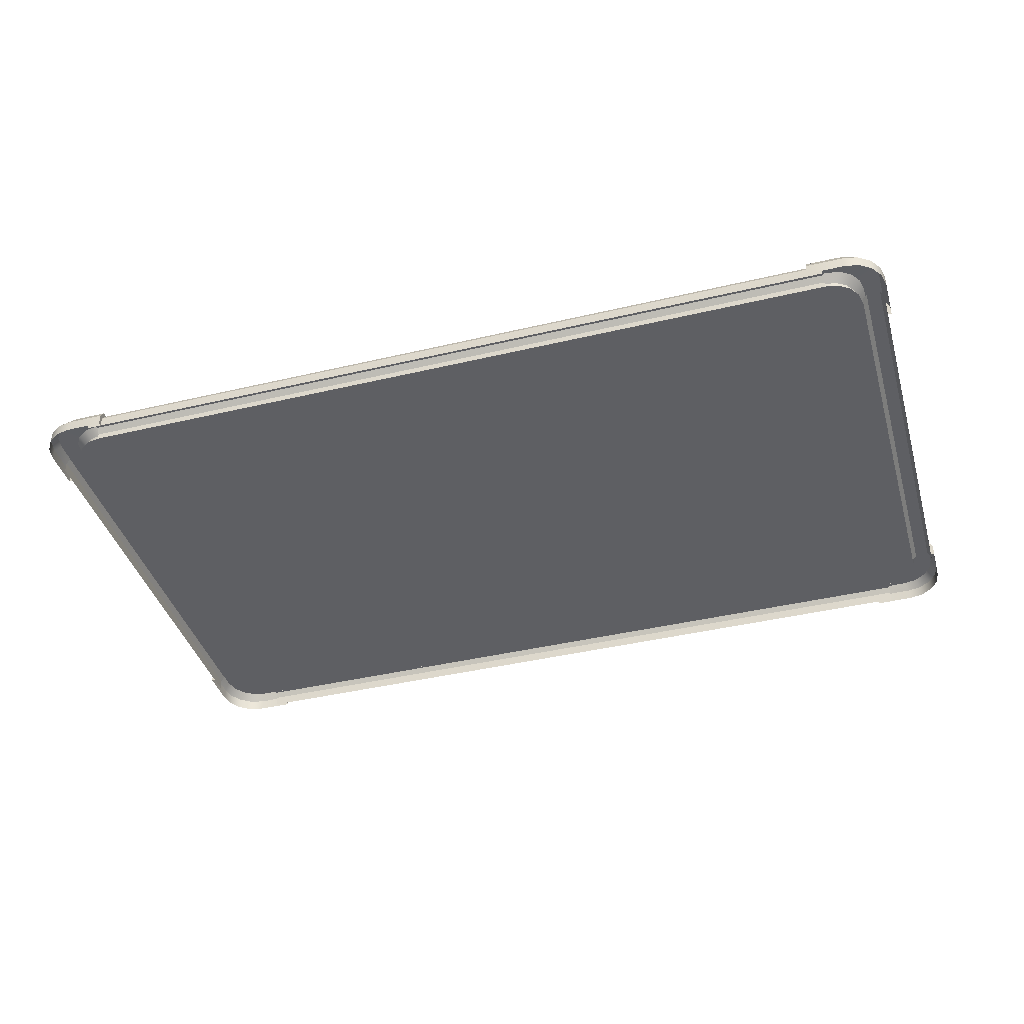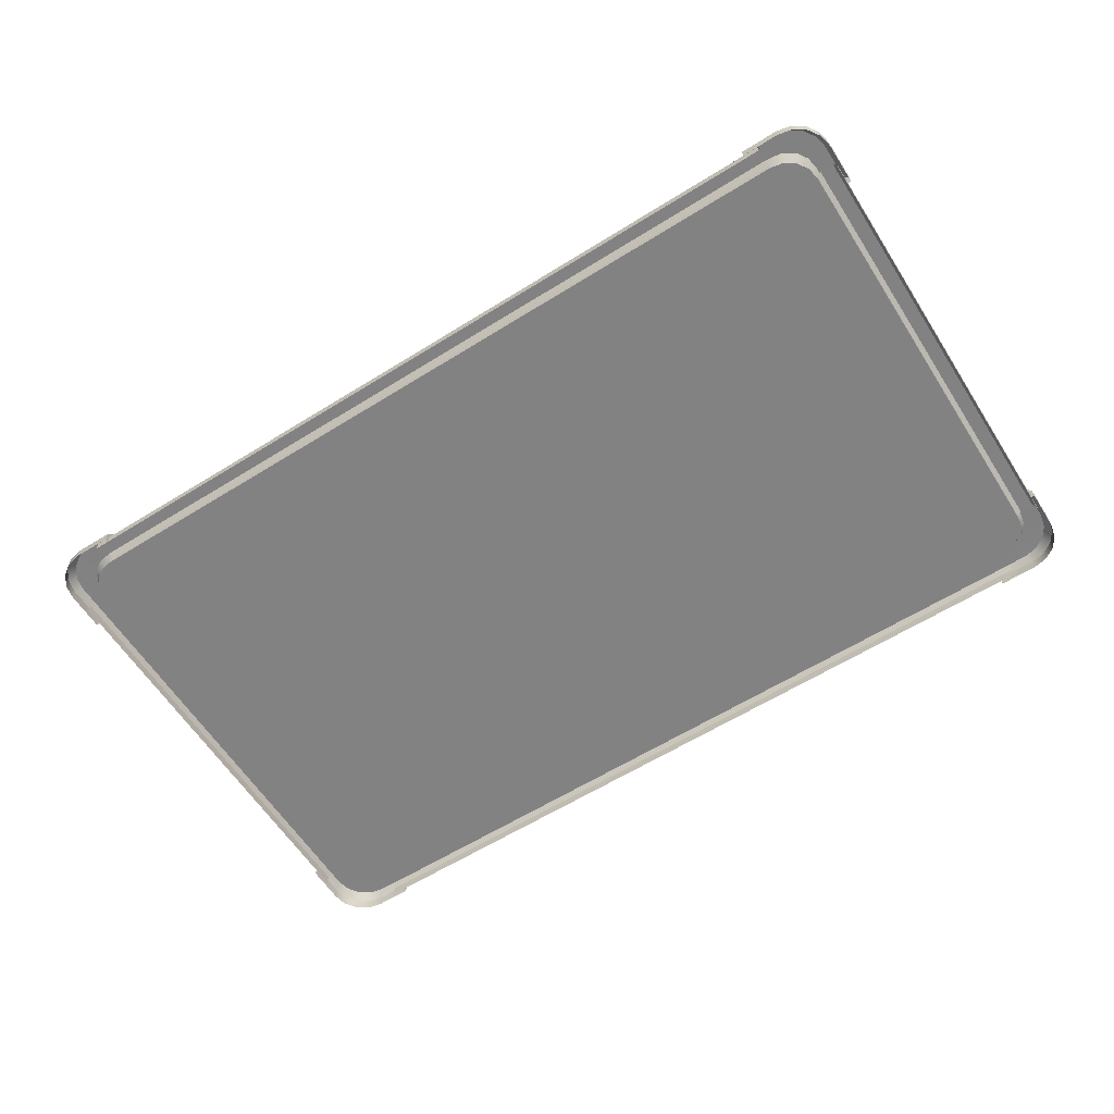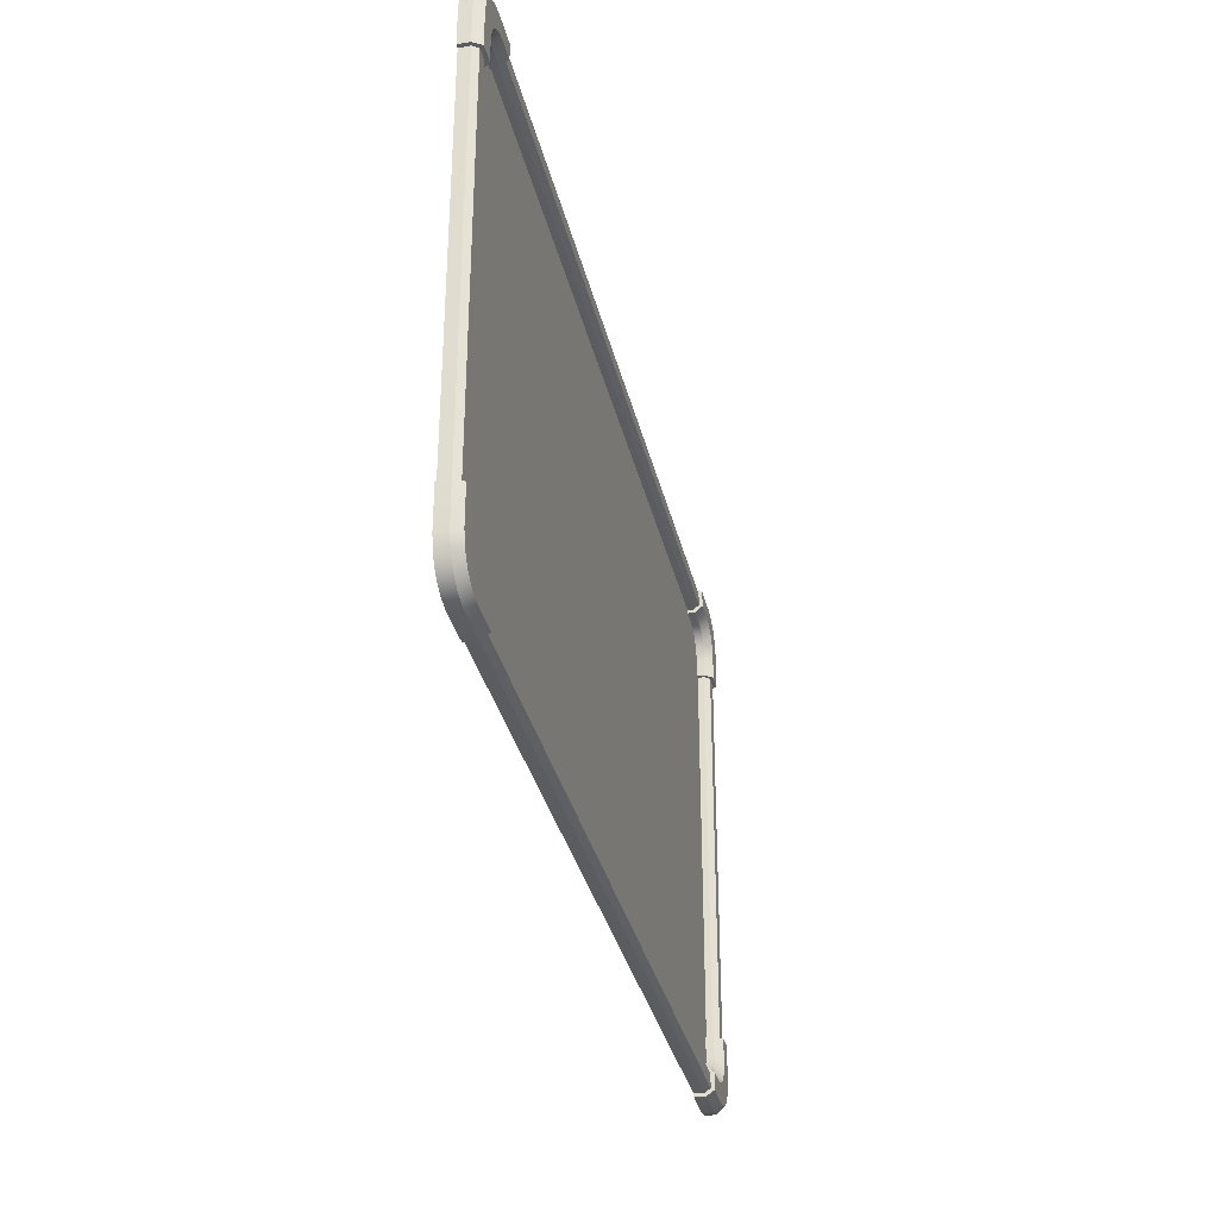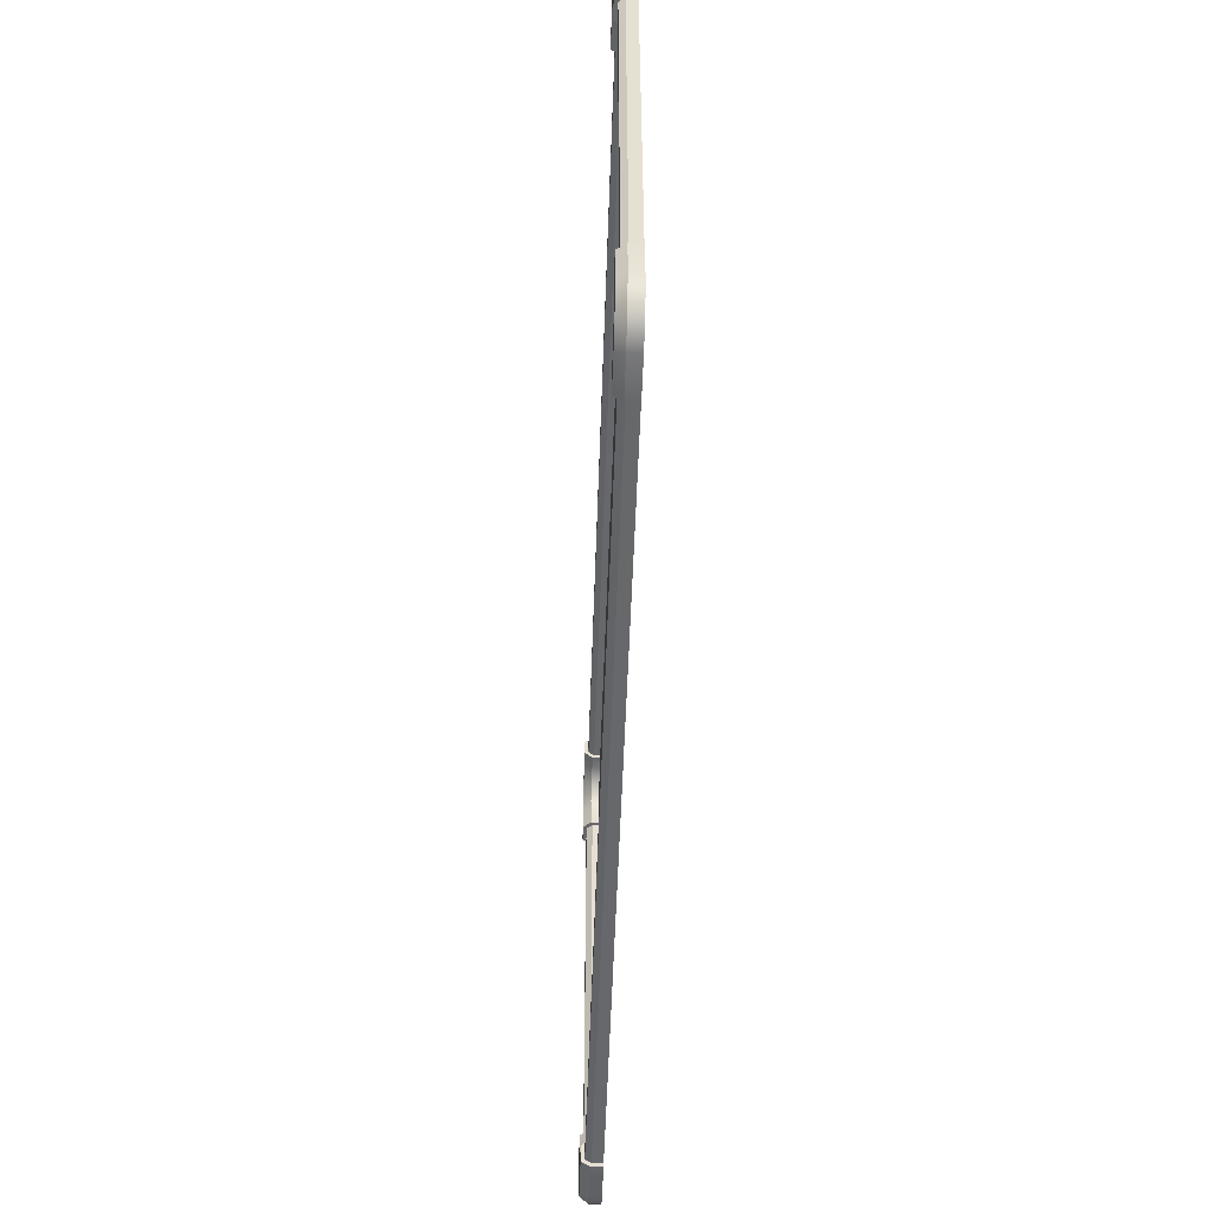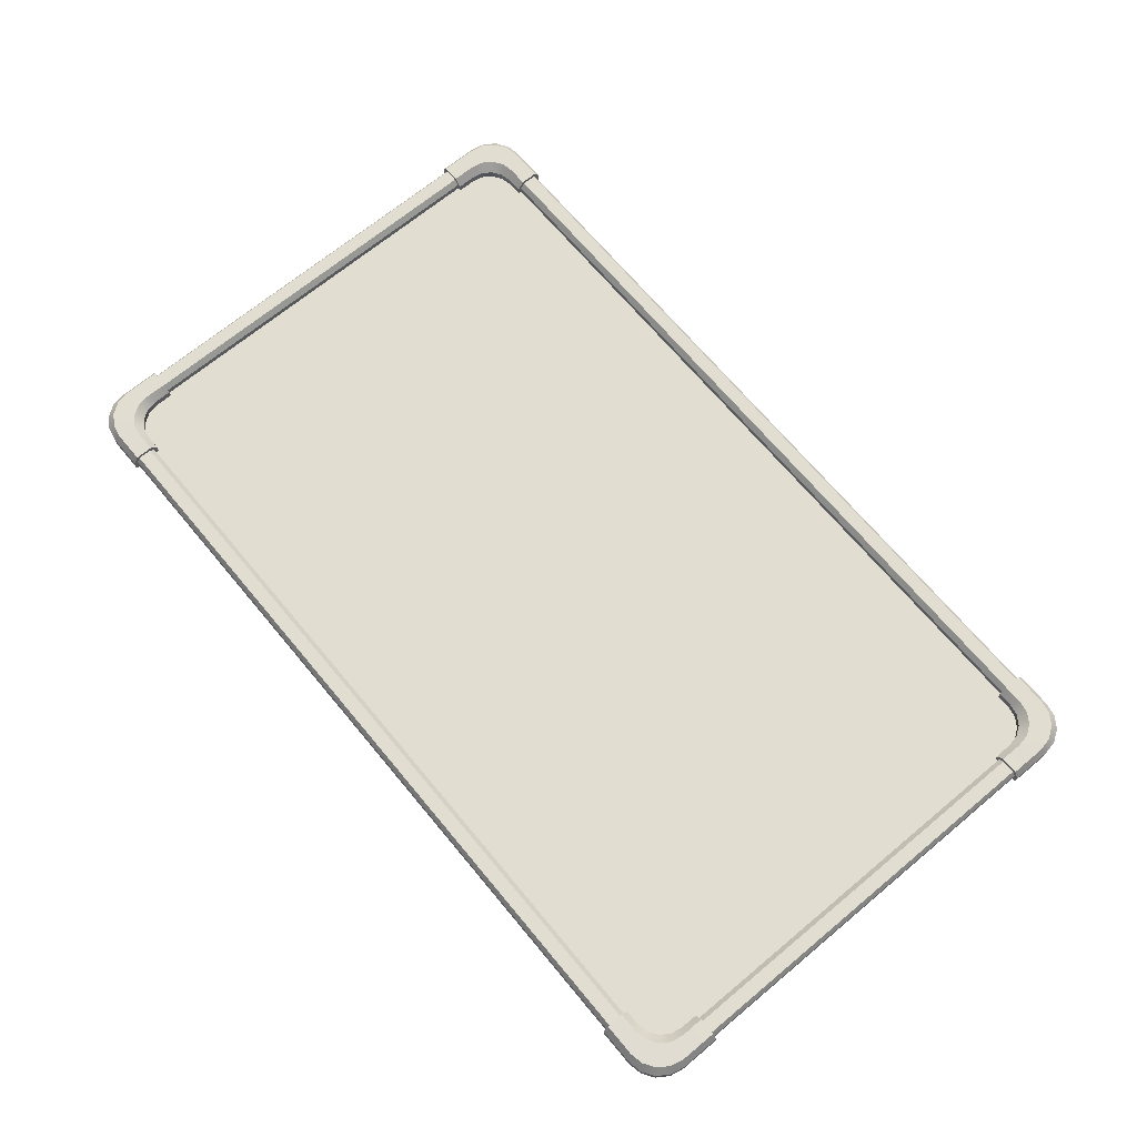
<metadata>
{"format":"obj","ext":"obj","renderer":"f3d","projection":"perspective","resolution":1024,"background":"white","views":[{"elev":-40.7,"azim":-163.8,"up":"+Z"},{"elev":-60.7,"azim":32.5,"up":"+Z"},{"elev":-33.9,"azim":-77.1,"up":"+Y"},{"elev":-52.3,"azim":88.1,"up":"+Y"},{"elev":68.8,"azim":50.2,"up":"+Z"}]}
</metadata>
<code>
o noticeboard
v 0.4983 0.2594 0.01324
v 0.459 0.2985 0.01324
v 0.4951 0.2742 0.01324
v 0.4865 0.2869 0.01325
v 0.4738 0.2955 0.01324
v 0.4636 0.3042 -0.00822
v 0.5039 0.264 -0.00822
v 0.4788 0.3012 -0.008209
v 0.492 0.2924 -0.008204
v 0.5009 0.2792 -0.008209
v 0.4436 0.2797 0.01338
v 0.4794 0.244 0.01338
v 0.4575 0.2772 0.01342
v 0.4692 0.2696 0.01339
v 0.4769 0.2579 0.01342
v 0.4719 0.239 0.004696
v 0.4386 0.2721 0.004696
v 0.4693 0.252 0.004969
v 0.4622 0.2626 0.005079
v 0.4516 0.2696 0.004968
v 0.4719 0.2391 -0.003824
v 0.4387 0.2721 -0.003824
v 0.4693 0.252 -0.003842
v 0.4622 0.2626 -0.003851
v 0.4516 0.2696 -0.003842
v 0.4635 0.3042 0.004388
v 0.5039 0.2639 0.004388
v 0.4787 0.3012 0.004571
v 0.492 0.2924 0.004652
v 0.5008 0.2792 0.004571
v 0.4227 0.2985 0.0133
v 0.4227 0.2794 0.0133
v 0.4227 0.3042 0.004286
v 0.4227 0.3042 -0.008224
v 0.4227 0.2721 0.004589
v 0.4227 0.2721 -0.003816
v 0.4983 0.2193 0.0133
v 0.4792 0.2193 0.01331
v 0.504 0.2193 0.004285
v 0.504 0.2193 -0.008225
v 0.4719 0.2193 0.004587
v 0.4719 0.2193 -0.003816
v 0.4227 0.2963 0.009304
v 0.4227 0.2813 0.009304
v 0.4227 0.3002 0.003133
v 0.4227 0.3002 -0.008225
v 0.4227 0.2761 0.003133
v 0.4227 0.2761 -0.003816
v 0.4961 0.2193 0.009304
v 0.4811 0.2193 0.009304
v 0.5 0.2193 0.003133
v 0.5 0.2193 -0.008225
v 0.4759 0.2193 0.003133
v 0.4759 0.2193 -0.003816
v -0.4983 0.2594 0.01324
v -0.459 0.2985 0.01324
v -0.4951 0.2742 0.01324
v -0.4865 0.2869 0.01325
v -0.4738 0.2955 0.01324
v -0.4636 0.3042 -0.00822
v -0.5039 0.264 -0.00822
v -0.4788 0.3012 -0.008209
v -0.492 0.2924 -0.008204
v -0.5009 0.2792 -0.008209
v -0.4436 0.2797 0.01338
v -0.4794 0.244 0.01338
v -0.4575 0.2772 0.01342
v -0.4692 0.2696 0.01339
v -0.4769 0.2579 0.01342
v -0.4719 0.239 0.004696
v -0.4386 0.2721 0.004696
v -0.4693 0.252 0.004969
v -0.4622 0.2626 0.005079
v -0.4516 0.2696 0.004968
v -0.4719 0.2391 -0.003824
v -0.4387 0.2721 -0.003824
v -0.4693 0.252 -0.003842
v -0.4622 0.2626 -0.003851
v -0.4516 0.2696 -0.003842
v -0.4635 0.3042 0.004388
v -0.5039 0.2639 0.004388
v -0.4787 0.3012 0.004571
v -0.492 0.2924 0.004652
v -0.5008 0.2792 0.004571
v -0.4227 0.2985 0.0133
v -0.4227 0.2794 0.0133
v -0.4227 0.3042 0.004286
v -0.4227 0.3042 -0.008224
v -0.4227 0.2721 0.004589
v -0.4227 0.2721 -0.003816
v -0.4983 0.2193 0.0133
v -0.4792 0.2193 0.01331
v -0.504 0.2193 0.004285
v -0.504 0.2193 -0.008225
v -0.4719 0.2193 0.004587
v -0.4719 0.2193 -0.003816
v -0.4227 0.2963 0.009304
v -0.4227 0.2813 0.009304
v -0.4227 0.3002 0.003133
v -0.4227 0.3002 -0.008225
v -0.4227 0.2761 0.003133
v -0.4227 0.2761 -0.003816
v -0.4961 0.2193 0.009304
v -0.4811 0.2193 0.009304
v -0.5 0.2193 0.003133
v -0.5 0.2193 -0.008225
v -0.4759 0.2193 0.003133
v -0.4759 0.2193 -0.003816
v 0.4983 -0.2594 0.01324
v 0.459 -0.2985 0.01324
v 0.4951 -0.2742 0.01324
v 0.4865 -0.2869 0.01325
v 0.4738 -0.2955 0.01324
v 0.4636 -0.3042 -0.00822
v 0.5039 -0.264 -0.00822
v 0.4788 -0.3012 -0.008209
v 0.492 -0.2924 -0.008204
v 0.5009 -0.2792 -0.008209
v 0.4436 -0.2797 0.01338
v 0.4794 -0.244 0.01338
v 0.4575 -0.2772 0.01342
v 0.4692 -0.2696 0.01339
v 0.4769 -0.2579 0.01342
v 0.4719 -0.239 0.004696
v 0.4386 -0.2721 0.004696
v 0.4693 -0.252 0.004969
v 0.4622 -0.2626 0.005079
v 0.4516 -0.2696 0.004968
v 0.4719 -0.2391 -0.003824
v 0.4387 -0.2721 -0.003824
v 0.4693 -0.252 -0.003842
v 0.4622 -0.2626 -0.003851
v 0.4516 -0.2696 -0.003842
v 0.4635 -0.3042 0.004388
v 0.5039 -0.2639 0.004388
v 0.4787 -0.3012 0.004571
v 0.492 -0.2924 0.004652
v 0.5008 -0.2792 0.004571
v 0.4227 -0.2985 0.0133
v 0.4227 -0.2794 0.0133
v 0.4227 -0.3042 0.004286
v 0.4227 -0.3042 -0.008224
v 0.4227 -0.2721 0.004589
v 0.4227 -0.2721 -0.003816
v 0.4983 -0.2193 0.0133
v 0.4792 -0.2193 0.01331
v 0.504 -0.2193 0.004285
v 0.504 -0.2193 -0.008225
v 0.4719 -0.2193 0.004587
v 0.4719 -0.2193 -0.003816
v 0.4227 -0.2963 0.009304
v 0.4227 -0.2813 0.009304
v 0.4227 -0.3002 0.003133
v 0.4227 -0.3002 -0.008225
v 0.4227 -0.2761 0.003133
v 0.4227 -0.2761 -0.003816
v 0.4961 -0.2193 0.009304
v 0.4811 -0.2193 0.009304
v 0.5 -0.2193 0.003133
v 0.5 -0.2193 -0.008225
v 0.4759 -0.2193 0.003133
v 0.4759 -0.2193 -0.003816
v -0.4983 -0.2594 0.01324
v -0.459 -0.2985 0.01324
v -0.4951 -0.2742 0.01324
v -0.4865 -0.2869 0.01325
v -0.4738 -0.2955 0.01324
v -0.4636 -0.3042 -0.00822
v -0.5039 -0.264 -0.00822
v -0.4788 -0.3012 -0.008209
v -0.492 -0.2924 -0.008204
v -0.5009 -0.2792 -0.008209
v -0.4436 -0.2797 0.01338
v -0.4794 -0.244 0.01338
v -0.4575 -0.2772 0.01342
v -0.4692 -0.2696 0.01339
v -0.4769 -0.2579 0.01342
v -0.4719 -0.239 0.004696
v -0.4386 -0.2721 0.004696
v -0.4693 -0.252 0.004969
v -0.4622 -0.2626 0.005079
v -0.4516 -0.2696 0.004968
v -0.4719 -0.2391 -0.003824
v -0.4387 -0.2721 -0.003824
v -0.4693 -0.252 -0.003842
v -0.4622 -0.2626 -0.003851
v -0.4516 -0.2696 -0.003842
v -0.4635 -0.3042 0.004388
v -0.5039 -0.2639 0.004388
v -0.4787 -0.3012 0.004571
v -0.492 -0.2924 0.004652
v -0.5008 -0.2792 0.004571
v -0.4227 -0.2985 0.0133
v -0.4227 -0.2794 0.0133
v -0.4227 -0.3042 0.004286
v -0.4227 -0.3042 -0.008224
v -0.4227 -0.2721 0.004589
v -0.4227 -0.2721 -0.003816
v -0.4983 -0.2193 0.0133
v -0.4792 -0.2193 0.01331
v -0.504 -0.2193 0.004285
v -0.504 -0.2193 -0.008225
v -0.4719 -0.2193 0.004587
v -0.4719 -0.2193 -0.003816
v -0.4227 -0.2963 0.009304
v -0.4227 -0.2813 0.009304
v -0.4227 -0.3002 0.003133
v -0.4227 -0.3002 -0.008225
v -0.4227 -0.2761 0.003133
v -0.4227 -0.2761 -0.003816
v -0.4961 -0.2193 0.009304
v -0.4811 -0.2193 0.009304
v -0.5 -0.2193 0.003133
v -0.5 -0.2193 -0.008225
v -0.4759 -0.2193 0.003133
v -0.4759 -0.2193 -0.003816
v -0.000252 0.276 -0.003816
v -0.000272 0.276 0.003133
v -0.000256 0.2812 0.009304
v -0.000332 0.2961 0.009304
v -0.00031 0.3 0.003133
v -0.00029 0.3 -0.008224
v -0.00029 -0 -0.003816
v 0.496 0.2394 0.009304
v 0.4389 0.2963 0.009304
v 0.4391 0.3002 -0.008225
v 0.4999 0.2395 -0.008225
v 0.4389 0.2813 0.009304
v 0.4811 0.2394 0.009304
v 0.4759 0.2394 0.003133
v 0.4389 0.2761 0.003133
v 0.4759 0.2395 -0.003816
v 0.4391 0.2761 -0.003816
v 0.4731 0.2536 -0.003816
v 0.4651 0.2655 -0.003816
v 0.4531 0.2734 -0.003816
v 0.4389 0.3002 0.003133
v 0.4999 0.2394 0.003133
v 0.4391 5.1e-05 -0.003816
v -0.000274 0.2395 -0.003816
v 0.4391 0.2395 -0.003816
v -0.496 0.2394 0.009304
v -0.4389 0.2963 0.009304
v -0.4391 0.3002 -0.008225
v -0.4999 0.2395 -0.008225
v -0.4389 0.2813 0.009304
v -0.4811 0.2394 0.009304
v -0.4759 0.2394 0.003133
v -0.4389 0.2761 0.003133
v -0.4759 0.2395 -0.003816
v -0.4391 0.2761 -0.003816
v -0.4731 0.2536 -0.003816
v -0.4651 0.2655 -0.003816
v -0.4531 0.2734 -0.003816
v -0.4389 0.3002 0.003133
v -0.4999 0.2394 0.003133
v -0.4391 0.2395 -0.003816
v 0.476 -5.7e-05 -0.003816
v 0.476 -5.7e-05 0.003133
v 0.4812 -5.6e-05 0.009304
v 0.4961 -5e-05 0.009304
v 0.5 -6.4e-05 0.003133
v 0.5 -6.4e-05 -0.008225
v -0.000252 -0.276 -0.003816
v -0.000272 -0.276 0.003133
v -0.000256 -0.2812 0.009304
v -0.000332 -0.2961 0.009304
v -0.00031 -0.3 0.003133
v -0.00029 -0.3 -0.008224
v 0.496 -0.2394 0.009304
v 0.4389 -0.2963 0.009304
v 0.4391 -0.3002 -0.008225
v 0.4999 -0.2395 -0.008225
v 0.4389 -0.2813 0.009304
v 0.4811 -0.2394 0.009304
v 0.4759 -0.2394 0.003133
v 0.4389 -0.2761 0.003133
v 0.4759 -0.2395 -0.003816
v 0.4391 -0.2761 -0.003816
v 0.4731 -0.2536 -0.003816
v 0.4651 -0.2655 -0.003816
v 0.4531 -0.2734 -0.003816
v 0.4389 -0.3002 0.003133
v 0.4999 -0.2394 0.003133
v -0.000274 -0.2395 -0.003816
v 0.4391 -0.2395 -0.003816
v -0.476 -5.7e-05 -0.003816
v -0.476 -5.7e-05 0.003133
v -0.4812 -5.6e-05 0.009304
v -0.4961 -5e-05 0.009304
v -0.5 -6.4e-05 0.003133
v -0.5 -6.4e-05 -0.008225
v -0.496 -0.2394 0.009304
v -0.4389 -0.2963 0.009304
v -0.4391 -0.3002 -0.008225
v -0.4999 -0.2395 -0.008225
v -0.4389 -0.2813 0.009304
v -0.4811 -0.2394 0.009304
v -0.4759 -0.2394 0.003133
v -0.4389 -0.2761 0.003133
v -0.4759 -0.2395 -0.003816
v -0.4391 -0.2761 -0.003816
v -0.4731 -0.2536 -0.003816
v -0.4651 -0.2655 -0.003816
v -0.4531 -0.2734 -0.003816
v -0.4389 -0.3002 0.003133
v -0.4999 -0.2394 0.003133
v -0.4391 -5.1e-05 -0.003816
v -0.4391 -0.2395 -0.003816
f 40 7 27 39
f 32 35 17 11
f 41 16 21 42
f 38 12 16 41
f 27 7 10 30
f 30 10 9 29
f 29 9 8 28
f 28 8 6 26
f 12 1 3 15
f 15 3 4 14
f 14 4 5 13
f 13 5 2 11
f 17 22 25 20
f 20 25 24 19
f 19 24 23 18
f 18 23 21 16
f 11 17 20 13
f 13 20 19 14
f 14 19 18 15
f 15 18 16 12
f 1 27 30 3
f 3 30 29 4
f 4 29 28 5
f 5 28 26 2
f 39 27 1 37
f 26 33 31 2
f 17 35 36 22
f 2 31 32 11
f 6 34 33 26
f 1 12 38 37
f 31 33 45 43
f 35 32 44 47
f 36 35 47 48
f 32 31 43 44
f 33 34 46 45
f 39 37 49 51
f 37 38 50 49
f 38 41 53 50
f 41 42 54 53
f 40 39 51 52
f 94 93 81 61
f 86 65 71 89
f 95 96 75 70
f 92 95 70 66
f 81 84 64 61
f 84 83 63 64
f 83 82 62 63
f 82 80 60 62
f 66 69 57 55
f 69 68 58 57
f 68 67 59 58
f 67 65 56 59
f 71 74 79 76
f 74 73 78 79
f 73 72 77 78
f 72 70 75 77
f 65 67 74 71
f 67 68 73 74
f 68 69 72 73
f 69 66 70 72
f 55 57 84 81
f 57 58 83 84
f 58 59 82 83
f 59 56 80 82
f 93 91 55 81
f 80 56 85 87
f 71 76 90 89
f 56 65 86 85
f 60 80 87 88
f 55 91 92 66
f 85 97 99 87
f 89 101 98 86
f 90 102 101 89
f 86 98 97 85
f 87 99 100 88
f 93 105 103 91
f 91 103 104 92
f 92 104 107 95
f 95 107 108 96
f 94 106 105 93
f 148 147 135 115
f 140 119 125 143
f 149 150 129 124
f 146 149 124 120
f 135 138 118 115
f 138 137 117 118
f 137 136 116 117
f 136 134 114 116
f 120 123 111 109
f 123 122 112 111
f 122 121 113 112
f 121 119 110 113
f 125 128 133 130
f 128 127 132 133
f 127 126 131 132
f 126 124 129 131
f 119 121 128 125
f 121 122 127 128
f 122 123 126 127
f 123 120 124 126
f 109 111 138 135
f 111 112 137 138
f 112 113 136 137
f 113 110 134 136
f 147 145 109 135
f 134 110 139 141
f 125 130 144 143
f 110 119 140 139
f 114 134 141 142
f 109 145 146 120
f 139 151 153 141
f 143 155 152 140
f 144 156 155 143
f 140 152 151 139
f 141 153 154 142
f 147 159 157 145
f 145 157 158 146
f 146 158 161 149
f 149 161 162 150
f 148 160 159 147
f 202 169 189 201
f 194 197 179 173
f 203 178 183 204
f 200 174 178 203
f 189 169 172 192
f 192 172 171 191
f 191 171 170 190
f 190 170 168 188
f 174 163 165 177
f 177 165 166 176
f 176 166 167 175
f 175 167 164 173
f 179 184 187 182
f 182 187 186 181
f 181 186 185 180
f 180 185 183 178
f 173 179 182 175
f 175 182 181 176
f 176 181 180 177
f 177 180 178 174
f 163 189 192 165
f 165 192 191 166
f 166 191 190 167
f 167 190 188 164
f 201 189 163 199
f 188 195 193 164
f 179 197 198 184
f 164 193 194 173
f 168 196 195 188
f 163 174 200 199
f 193 195 207 205
f 197 194 206 209
f 198 197 209 210
f 194 193 205 206
f 195 196 208 207
f 201 199 211 213
f 199 200 212 211
f 200 203 215 212
f 203 204 216 215
f 202 201 213 214
f 226 222 221 237
f 225 220 219 228
f 231 218 217 233
f 232 241 239 258
f 263 227 238 262
f 259 230 232 258
f 260 229 230 259
f 219 218 231 228
f 224 229 260 261
f 233 241 235 236
f 241 232 234 235
f 237 221 220 225
f 262 238 224 261
f 223 239 241 240
f 240 241 233 217
f 244 255 221 222
f 243 246 219 220
f 249 251 217 218
f 250 287 308 257
f 292 291 256 245
f 288 287 250 248
f 289 288 248 247
f 219 246 249 218
f 242 290 289 247
f 251 254 253 257
f 257 253 252 250
f 255 243 220 221
f 291 290 242 256
f 223 240 257 308
f 240 217 251 257
f 272 283 268 269
f 271 274 266 267
f 277 279 264 265
f 278 258 239 286
f 263 262 284 273
f 259 258 278 276
f 260 259 276 275
f 266 274 277 265
f 270 261 260 275
f 279 282 281 286
f 286 281 280 278
f 283 271 267 268
f 262 261 270 284
f 223 285 286 239
f 285 264 279 286
f 295 269 268 306
f 294 267 266 297
f 300 265 264 302
f 301 309 308 287
f 292 296 307 291
f 288 299 301 287
f 289 298 299 288
f 266 265 300 297
f 293 298 289 290
f 302 309 304 305
f 309 301 303 304
f 306 268 267 294
f 291 307 293 290
f 223 308 309 285
f 285 309 302 264

</code>
